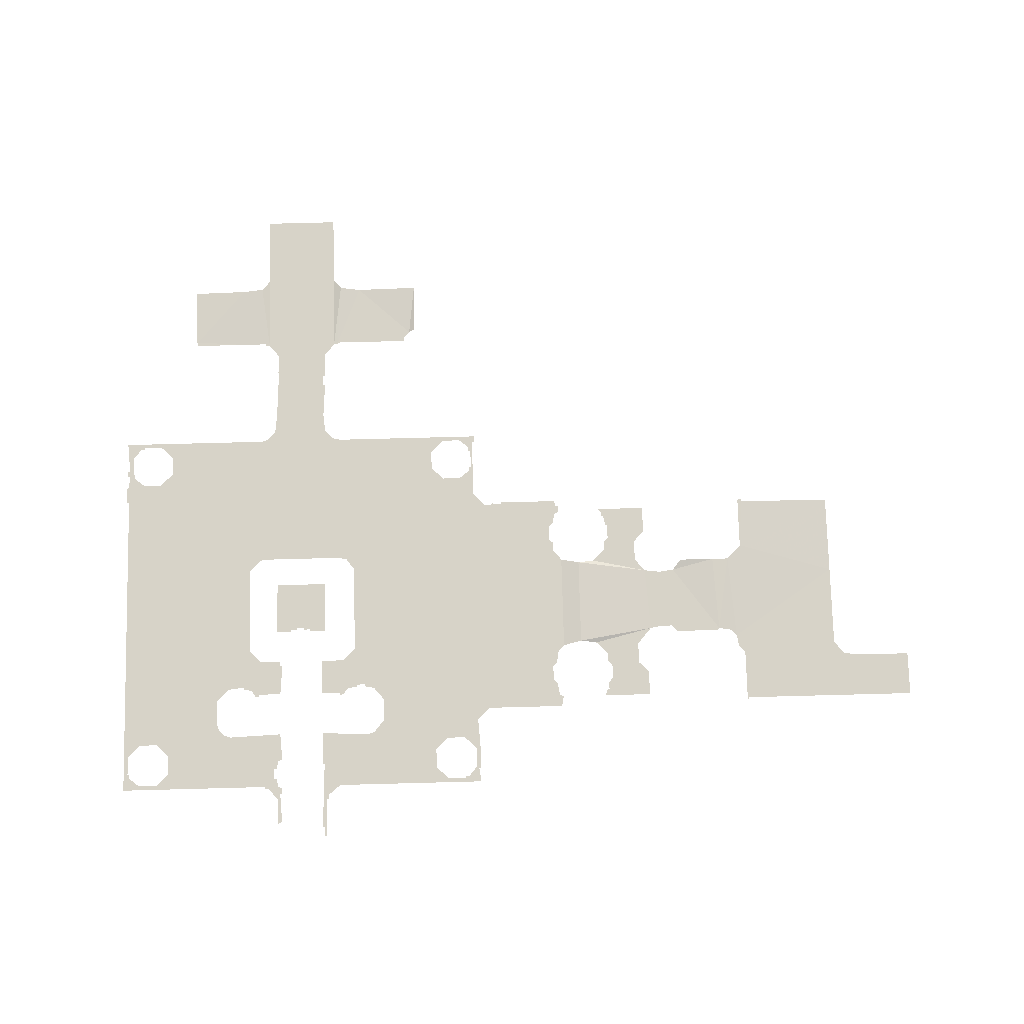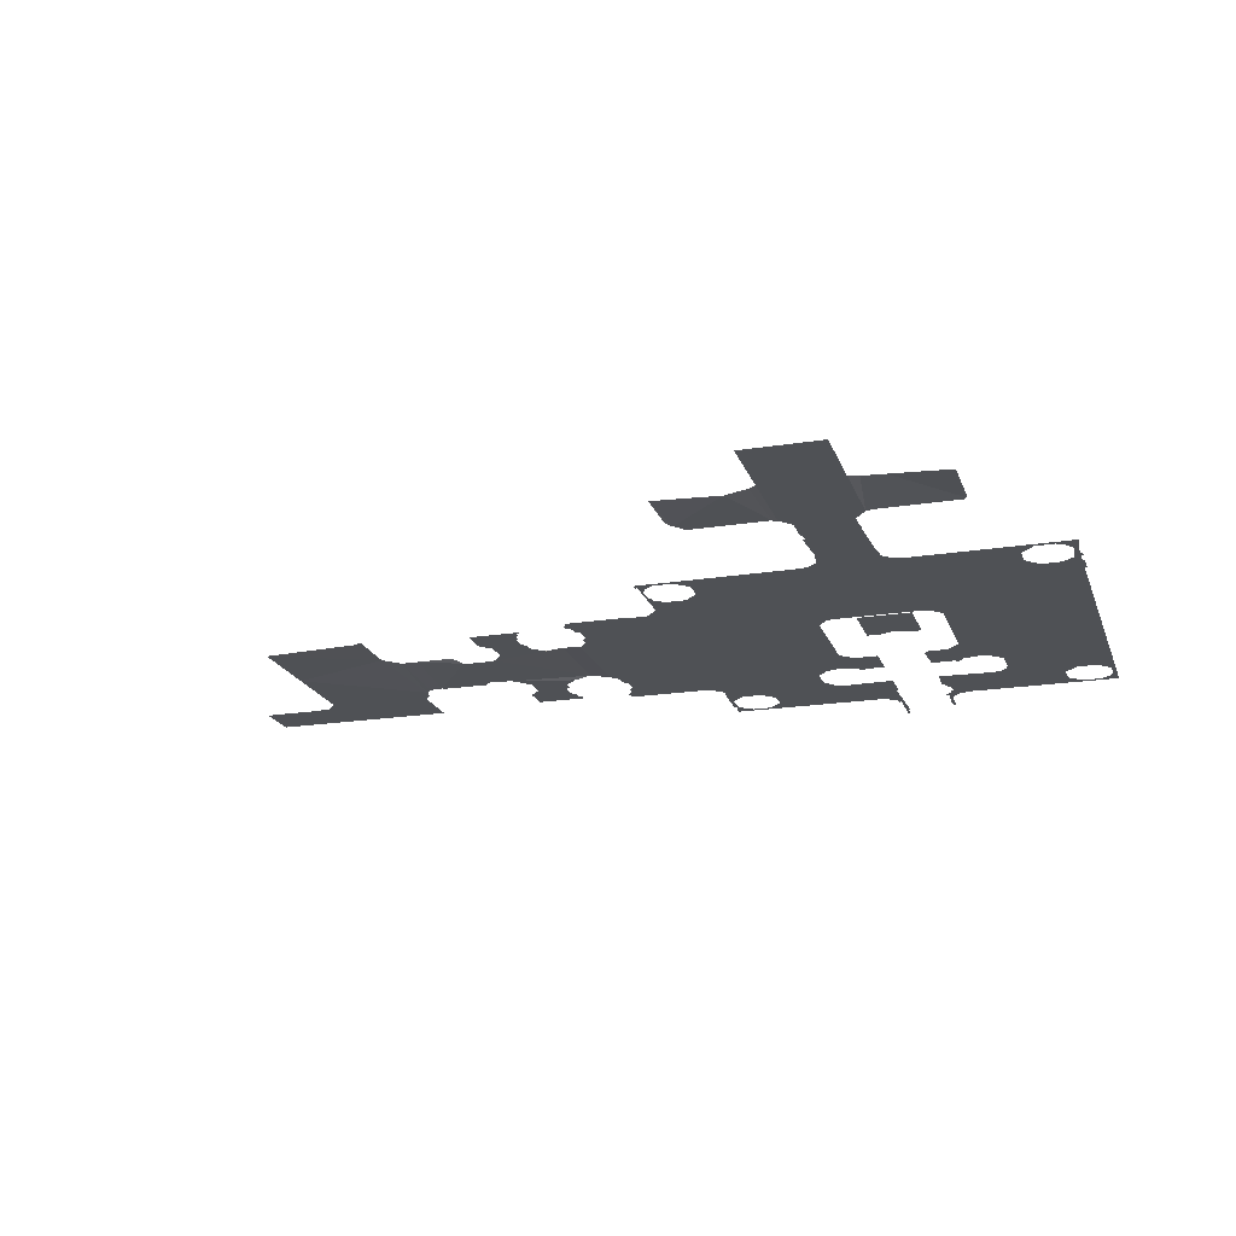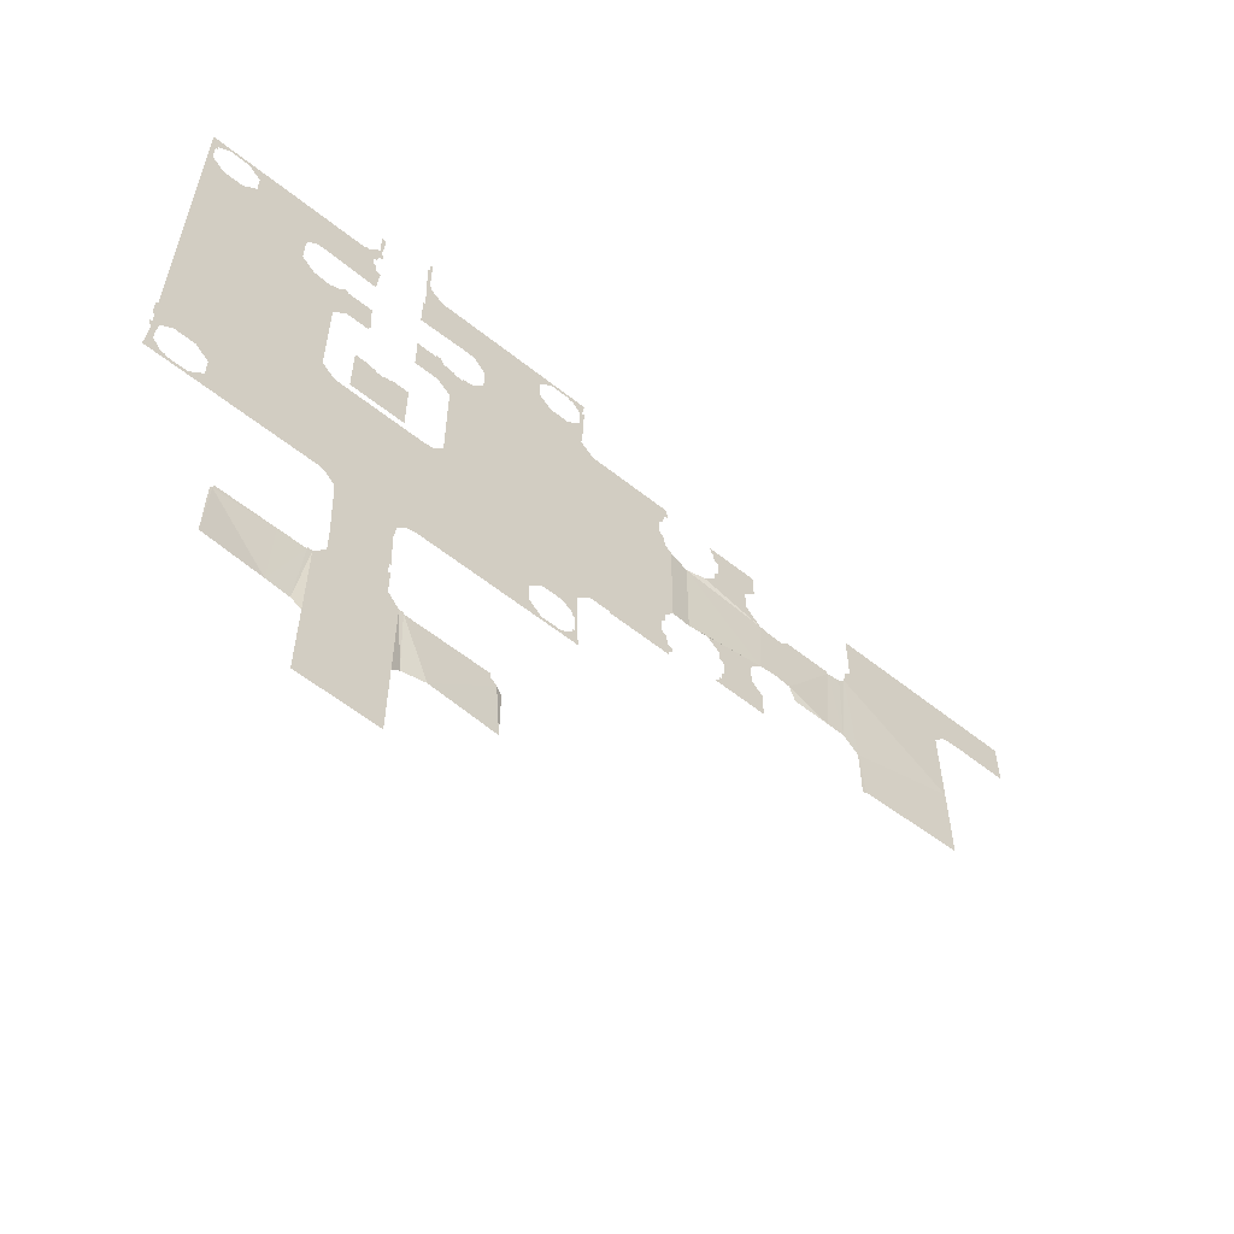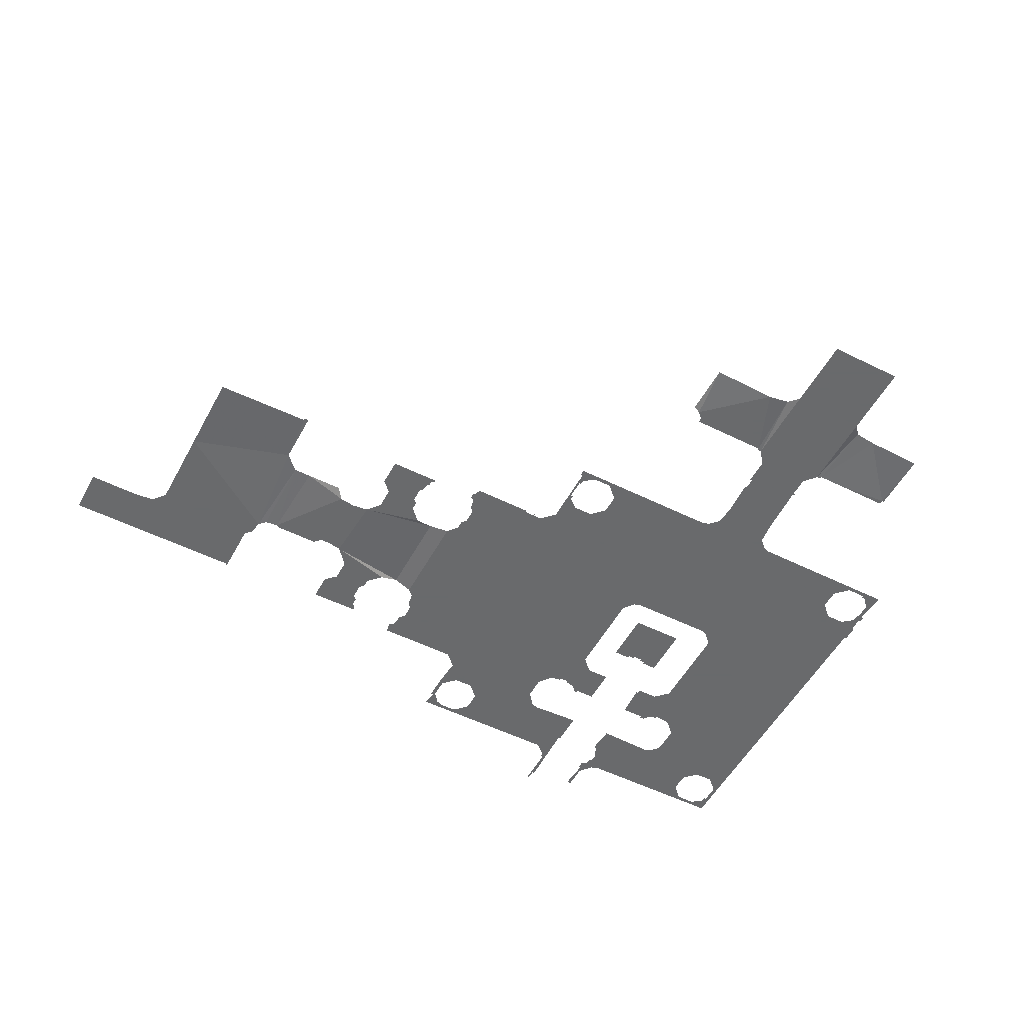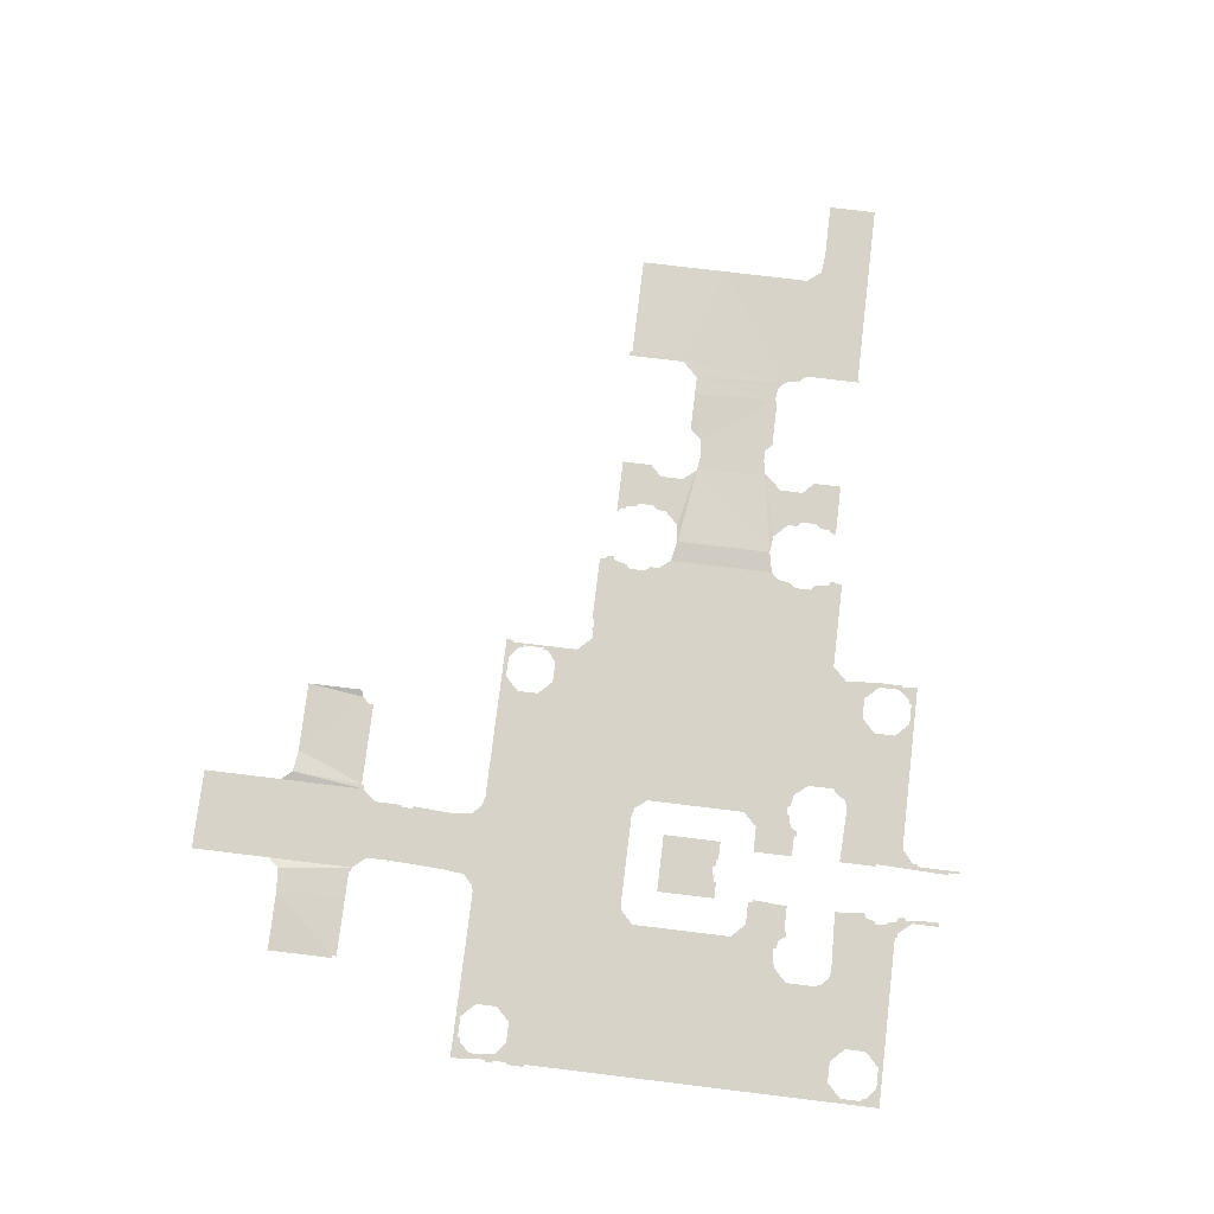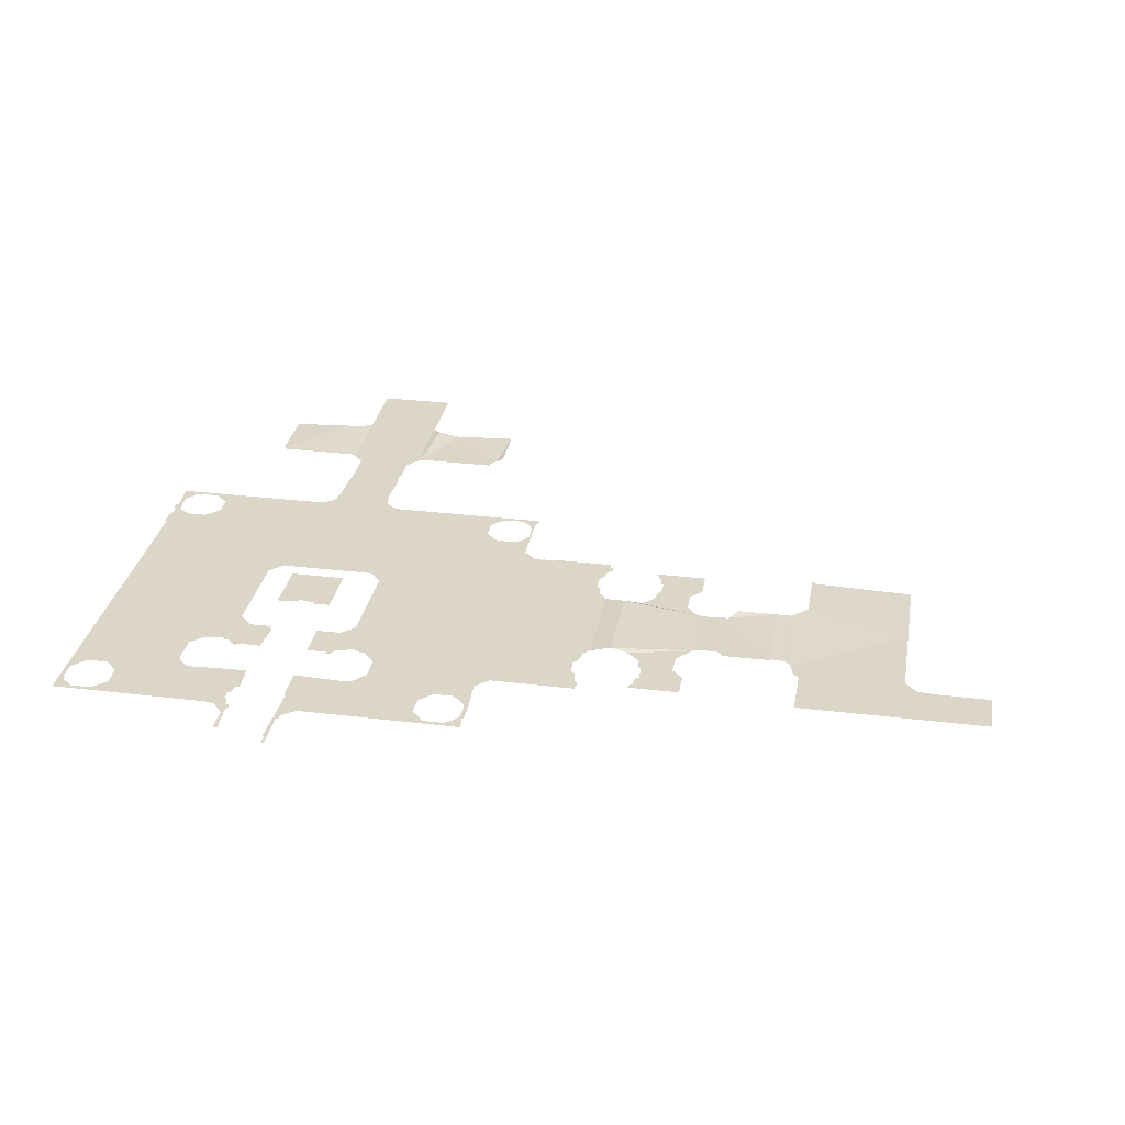
<metadata>
{"format":"obj","ext":"obj","renderer":"f3d","projection":"perspective","resolution":1024,"background":"white","views":[{"elev":76.7,"azim":-1.5,"up":"+Y"},{"elev":-19.7,"azim":-163.3,"up":"+Y"},{"elev":-58.7,"azim":-39.4,"up":"+Z"},{"elev":-52.9,"azim":152.0,"up":"+Y"},{"elev":76.2,"azim":-83.1,"up":"+Y"},{"elev":30.2,"azim":10.0,"up":"+Y"}]}
</metadata>
<code>
v -23.3 10.47 -31.17
v -16.3 10.47 -31.17
v -16.3 10.47 -36.57
v -23.3 10.47 -36.57
v -23.3 10.47 -29.77
v -24.1 10.72 -28.77
v -26.1 10.72 -28.57
v -26.1 10.47 -22.57
v -23.7 10.47 -22.57
v -23.7 10.47 -22.37
v -23.3 10.47 -22.37
v -22.3 10.47 -21.17
v -22.3 10.47 -19.77
v -17.3 10.47 -19.77
v -17.3 10.47 -21.17
v -16.3 10.47 -22.37
v -15.9 10.47 -22.37
v -15.9 10.47 -22.57
v -13.5 10.47 -22.57
v -13.5 10.47 -28.57
v -15.5 10.72 -28.77
v -16.3 10.47 -29.77
v -31.3 10.47 -28.57
v -31.3 10.47 -22.97
v -31.1 10.47 -22.97
v -31.1 10.47 -22.57
v -8.704 10.47 -22.57
v -8.704 10.47 -22.97
v -8.104 10.47 -23.57
v -7.504 10.72 -23.77
v -7.504 10.72 -28.57
v -22.5 10.47 -14.37
v -17.5 10.47 -14.37
v -17.3 10.47 -17.77
v -17.5 10.47 -17.77
v -17.5 10.47 -18.77
v -17.3 10.47 -18.77
v -22.3 10.47 -19.37
v -22.5 10.47 -19.37
v -22.3 10.47 -19.17
v -22.7 10.47 -12.57
v -23.5 10.47 -11.77
v -24.1 10.47 -11.57
v -23.9 10.47 1.429
v -15.9 10.47 1.429
v -15.7 10.47 -11.57
v -16.5 10.47 -11.77
v -17.3 10.47 -12.57
v -38.3 10.47 -9.171
v -37.9 10.47 -8.971
v -37.9 10.47 -9.971
v -37.1 10.47 -10.97
v -36.7 10.47 -10.97
v -36.7 10.47 -11.17
v -34.9 10.47 -11.17
v -33.7 10.47 -9.971
v -33.7 10.47 -8.171
v -33.9 10.47 -7.971
v -24.3 10.47 1.629
v -31.3 10.47 -11.57
v -38.5 10.47 -11.57
v -15.1 10.47 1.629
v -14.5 10.47 2.429
v -4.904 10.47 -7.171
v -5.904 10.47 -8.171
v -5.904 10.47 -9.971
v -4.704 10.47 -11.17
v -2.904 10.47 -11.17
v -1.904 10.47 -10.37
v -1.904 10.47 -9.971
v -1.704 10.47 -9.971
v -1.704 10.47 -8.171
v -1.904 10.47 -8.171
v -1.904 10.47 -7.771
v -1.504 10.47 -7.771
v -1.504 10.47 -10.97
v -1.304 10.47 -10.97
v -1.304 10.47 -11.57
v -8.504 10.47 -11.57
v -38.3 10.47 3.629
v -25.3 10.47 3.829
v -25.3 10.47 2.629
v -34.9 10.47 -6.971
v -36.7 10.47 -6.971
v -37.7 10.47 -7.771
v -38.3 10.47 -8.571
v -38.5 10.47 -8.571
v -38.5 10.47 -7.971
v -38.3 10.47 -7.971
v -38.3 10.47 -6.771
v -38.5 10.47 -6.771
v -38.5 10.47 -5.171
v -38.3 10.47 -5.171
v -14.3 10.47 2.629
v -14.3 10.47 11.23
v -15.5 10.47 12.43
v -17.7 10.47 12.43
v -17.7 10.47 15.83
v -15.9 10.47 15.83
v -15.9 10.47 16.03
v -15.5 10.47 16.03
v -15.1 10.47 15.43
v -14.1 10.47 15.23
v -14.1 10.47 15.03
v -13.3 10.47 15.03
v -13.3 10.47 15.23
v -12.3 10.47 15.43
v -11.3 10.47 16.63
v -11.3 10.47 18.83
v -11.5 10.47 19.03
v -4.904 10.47 21.03
v -4.704 10.47 20.83
v -2.904 10.47 20.83
v -1.704 10.47 22.03
v -1.304 10.47 22.03
v -1.504 10.47 19.03
v -0.3045 10.47 17.83
v 7.296 10.47 17.83
v 7.496 10.47 16.83
v 7.096 10.47 16.63
v 6.896 10.47 15.43
v 6.496 10.47 15.03
v 6.496 10.47 13.63
v 6.896 10.47 13.23
v 7.096 10.47 12.03
v 7.696 10.47 11.43
v 9.496 10.72 11.03
v 9.496 10.72 2.629
v 7.696 10.47 2.229
v 6.896 10.47 1.229
v 6.896 10.47 0.4286
v 6.496 10.47 0.0286
v 6.496 10.47 -1.371
v 6.896 10.47 -1.771
v 7.096 10.47 -2.771
v 7.496 10.47 -2.971
v 7.496 10.47 -3.571
v 7.296 10.47 -3.571
v 7.096 10.47 -4.171
v 1.496 10.47 -4.171
v 1.496 10.47 -3.971
v 0.6955 10.47 -3.971
v 0.4955 10.47 -4.171
v 0.4955 10.47 -3.971
v -0.3045 10.47 -3.971
v -1.504 10.47 -5.171
v -2.904 10.47 -6.971
v -4.704 10.47 -6.971
v 23.7 10.72 2.629
v 24.1 10.47 10.03
v 25.3 10.47 10.23
v 25.9 10.47 10.83
v 26.1 10.47 12.03
v 26.7 10.47 12.63
v 26.7 10.47 17.63
v 26.9 10.47 17.43
v 32.7 10.47 17.43
v 38.5 10.47 17.43
v 38.7 10.47 13.23
v 37.1 10.47 13.03
v 36.1 10.47 11.83
v 36.1 10.47 4.029
v 36.1 10.47 -3.571
v 27.1 10.72 -3.571
v 27.1 10.72 -3.771
v 26.7 10.72 -3.771
v 26.7 10.72 1.229
v 25.3 10.72 2.629
v 11.1 10.47 11.23
v 12.3 10.47 12.43
v 12.3 10.47 13.23
v 12.7 10.47 13.63
v 12.7 10.47 15.03
v 12.3 10.47 15.43
v 12.3 10.47 16.23
v 12.1 10.47 16.23
v 11.9 10.47 16.83
v 16.5 10.47 16.83
v 16.5 10.47 14.43
v 15.5 10.47 13.43
v 15.5 10.47 11.43
v 16.9 10.47 9.829
v 18.1 10.47 9.629
v 18.1 10.47 3.829
v 16.5 10.47 3.629
v 15.5 10.47 2.429
v 15.5 10.47 0.4286
v 16.5 10.47 -0.5714
v 16.5 10.47 -3.171
v 11.7 10.47 -3.171
v 12.1 10.47 -2.771
v 12.1 10.47 -2.371
v 12.3 10.47 -2.371
v 12.5 10.47 -1.371
v 12.7 10.47 -1.371
v 12.7 10.47 0.0286
v 12.3 10.47 0.4286
v 12.3 10.47 1.229
v 11.1 10.47 2.429
v 19.1 10.47 9.629
v 19.7 10.47 10.23
v 23.9 10.47 10.23
v 20.3 10.72 2.629
v 19.5 10.47 3.629
v -38.3 10.47 22.03
v -37.9 10.47 22.03
v -36.7 10.47 20.83
v -34.9 10.47 20.83
v -34.7 10.47 21.03
v -28.7 10.47 18.83
v -28.7 10.47 16.43
v -27.5 10.47 15.23
v -25.9 10.47 15.03
v -25.9 10.47 15.23
v -25.1 10.47 15.43
v -24.7 10.47 16.03
v -24.3 10.47 16.03
v -24.3 10.47 15.83
v -22.1 10.47 15.83
v -21.9 10.47 12.83
v -22.1 10.47 12.83
v -22.1 10.47 12.43
v -24.1 10.47 12.43
v -25.3 10.47 11.23
v -38.3 10.47 8.229
v -38.3 10.47 12.83
v -38.3 10.47 17.43
v -22.3 11.47 4.429
v -22.3 11.47 9.429
v -20.9 11.47 9.429
v -20.9 11.47 9.229
v -20.3 11.47 9.229
v -20.3 11.47 9.029
v -19.5 11.47 9.029
v -19.5 11.47 9.229
v -18.9 11.47 9.229
v -18.9 11.47 9.429
v -17.3 11.47 9.429
v -17.3 11.47 4.429
v 43.7 10.47 17.43
v 43.7 10.47 13.23
v -33.7 10.47 22.03
v -33.7 10.47 23.83
v -34.9 10.47 25.03
v -36.7 10.47 25.03
v -37.7 10.47 24.23
v -37.7 10.47 23.83
v -37.9 10.47 23.83
v -38.3 10.47 25.43
v -32.9 10.47 25.43
v -27.3 10.47 25.43
v -27.3 10.47 20.23
v -27.9 10.47 20.03
v -28.5 10.47 19.43
v -12.9 10.47 20.23
v -12.9 10.47 25.43
v -7.104 10.47 25.43
v -1.304 10.47 25.43
v -1.504 10.47 24.03
v -1.304 10.47 24.03
v -1.704 10.47 23.83
v -2.504 10.47 24.83
v -2.904 10.47 24.83
v -2.904 10.47 25.03
v -4.704 10.47 25.03
v -5.904 10.47 23.83
v -5.904 10.47 22.03
v -12.3 10.47 20.03
v -23.7 10.47 25.43
v -23.7 10.47 25.63
v -23.3 10.47 25.63
v -22.3 10.47 26.83
v -22.3 10.47 29.23
v -21.9 10.47 29.03
v -22.1 10.47 26.23
v -21.9 10.47 26.23
v -21.9 10.47 25.63
v -22.3 10.47 25.43
v -22.5 10.47 24.63
v -22.7 10.47 24.63
v -22.7 10.47 23.63
v -22.5 10.47 23.63
v -22.3 10.47 22.83
v -21.9 10.47 22.63
v -22.1 10.47 20.03
v -17.7 10.47 20.03
v -17.7 10.47 23.23
v -17.5 10.47 23.23
v -17.7 10.47 29.63
v -17.5 10.47 29.63
v -17.5 10.47 30.63
v -17.3 10.47 30.63
v -17.3 10.47 26.83
v -17.1 10.47 26.83
v -17.1 10.47 26.43
v -15.9 10.47 25.43
f 1 2 3
f 1 3 4
f 9 10 11
f 16 17 18
f 12 13 14
f 12 14 15
f 11 12 15
f 7 8 9
f 6 7 9
f 6 9 11
f 18 19 20
f 18 20 21
f 16 18 21
f 11 15 16
f 22 2 1
f 22 1 5
f 5 6 11
f 16 21 22
f 5 11 16
f 5 16 22
f 25 26 8
f 23 24 25
f 7 23 25
f 8 7 25
f 19 27 28
f 29 30 31
f 19 28 29
f 29 31 20
f 19 29 20
f 38 39 40
f 36 37 14
f 33 34 35
f 36 14 13
f 36 13 38
f 36 38 40
f 35 36 40
f 32 33 35
f 32 35 40
f 48 33 32
f 48 32 41
f 47 48 41
f 47 41 42
f 47 42 43
f 46 47 43
f 43 44 45
f 43 45 46
f 52 53 54
f 49 50 51
f 61 49 51
f 61 51 52
f 61 52 54
f 61 54 55
f 60 61 55
f 60 55 56
f 60 56 57
f 43 60 57
f 43 57 58
f 59 44 43
f 58 59 43
f 69 70 71
f 72 73 74
f 72 74 75
f 76 77 78
f 71 72 75
f 71 75 76
f 69 71 76
f 69 76 78
f 68 69 78
f 67 68 78
f 67 78 79
f 66 67 79
f 65 66 79
f 65 79 46
f 64 65 46
f 46 45 62
f 62 63 64
f 62 64 46
f 50 49 86
f 86 87 88
f 86 88 89
f 85 50 86
f 85 86 89
f 85 89 90
f 84 85 90
f 90 91 92
f 90 92 93
f 84 90 93
f 83 84 93
f 83 93 80
f 58 83 80
f 80 81 82
f 82 59 58
f 80 82 58
f 142 143 144
f 99 100 101
f 136 137 138
f 135 136 138
f 99 101 102
f 102 103 104
f 105 106 107
f 118 119 120
f 130 131 132
f 135 138 139
f 133 134 135
f 75 74 147
f 120 121 122
f 123 124 125
f 113 114 115
f 113 115 116
f 146 75 147
f 98 99 102
f 133 135 139
f 118 120 122
f 112 113 116
f 146 147 148
f 98 102 104
f 96 97 98
f 96 98 104
f 96 104 105
f 95 96 105
f 95 105 107
f 112 116 117
f 145 146 148
f 139 140 141
f 133 139 141
f 95 107 108
f 133 141 142
f 133 142 144
f 109 110 111
f 109 111 112
f 132 133 144
f 117 118 122
f 108 109 112
f 132 144 145
f 117 122 123
f 130 132 145
f 126 127 128
f 126 128 129
f 117 123 125
f 125 126 129
f 129 130 145
f 108 112 117
f 64 63 94
f 148 64 94
f 94 95 108
f 129 145 148
f 117 125 129
f 94 108 117
f 94 117 129
f 94 129 148
f 164 165 166
f 152 153 154
f 158 159 160
f 154 155 156
f 164 166 167
f 158 160 161
f 157 158 161
f 168 149 150
f 168 150 151
f 154 156 157
f 168 151 152
f 154 157 161
f 167 168 152
f 152 154 161
f 163 164 167
f 162 163 167
f 152 161 162
f 152 162 167
f 191 192 193
f 175 176 177
f 193 194 195
f 170 171 172
f 173 174 175
f 196 197 198
f 178 179 180
f 187 188 189
f 175 177 178
f 173 175 178
f 173 178 180
f 172 173 180
f 170 172 180
f 170 180 181
f 169 170 181
f 189 190 191
f 189 191 193
f 189 193 195
f 187 189 195
f 187 195 196
f 187 196 198
f 186 187 198
f 186 198 199
f 185 186 199
f 169 181 182
f 182 183 184
f 182 184 185
f 185 199 128
f 127 169 182
f 127 182 185
f 128 127 185
f 149 203 204
f 201 202 150
f 200 201 150
f 184 183 200
f 204 184 200
f 150 149 204
f 200 150 204
f 216 217 218
f 213 214 215
f 215 216 218
f 205 206 207
f 221 222 223
f 219 220 221
f 215 218 219
f 227 205 207
f 213 215 219
f 219 221 223
f 213 219 223
f 213 223 224
f 212 213 224
f 227 207 208
f 211 212 224
f 208 209 210
f 208 210 211
f 226 227 208
f 226 208 211
f 225 226 211
f 211 224 81
f 81 80 225
f 211 81 225
f 231 232 233
f 234 235 236
f 229 230 231
f 236 237 238
f 229 231 233
f 234 236 238
f 228 229 233
f 234 238 239
f 228 233 234
f 228 234 239
f 240 241 159
f 158 240 159
f 246 247 248
f 248 206 205
f 248 205 249
f 246 248 249
f 245 246 249
f 244 245 249
f 244 249 250
f 243 244 250
f 242 243 250
f 251 252 253
f 210 209 242
f 254 210 242
f 251 253 254
f 242 250 251
f 242 251 254
f 262 263 264
f 115 114 261
f 260 115 261
f 259 260 261
f 259 261 262
f 258 259 262
f 258 262 264
f 258 264 265
f 257 258 265
f 257 265 266
f 257 266 267
f 268 255 256
f 267 111 110
f 110 268 256
f 257 267 110
f 256 257 110
f 269 270 271
f 275 276 277
f 275 277 278
f 278 279 280
f 281 282 283
f 275 278 280
f 272 273 274
f 272 274 275
f 271 272 275
f 271 275 280
f 269 271 280
f 269 280 281
f 283 284 285
f 269 281 283
f 269 283 285
f 252 251 269
f 252 269 285
f 293 294 295
f 290 291 292
f 290 292 293
f 289 290 293
f 286 287 288
f 288 289 293
f 288 293 295
f 288 295 296
f 288 296 256
f 255 286 288
f 256 255 288

</code>
